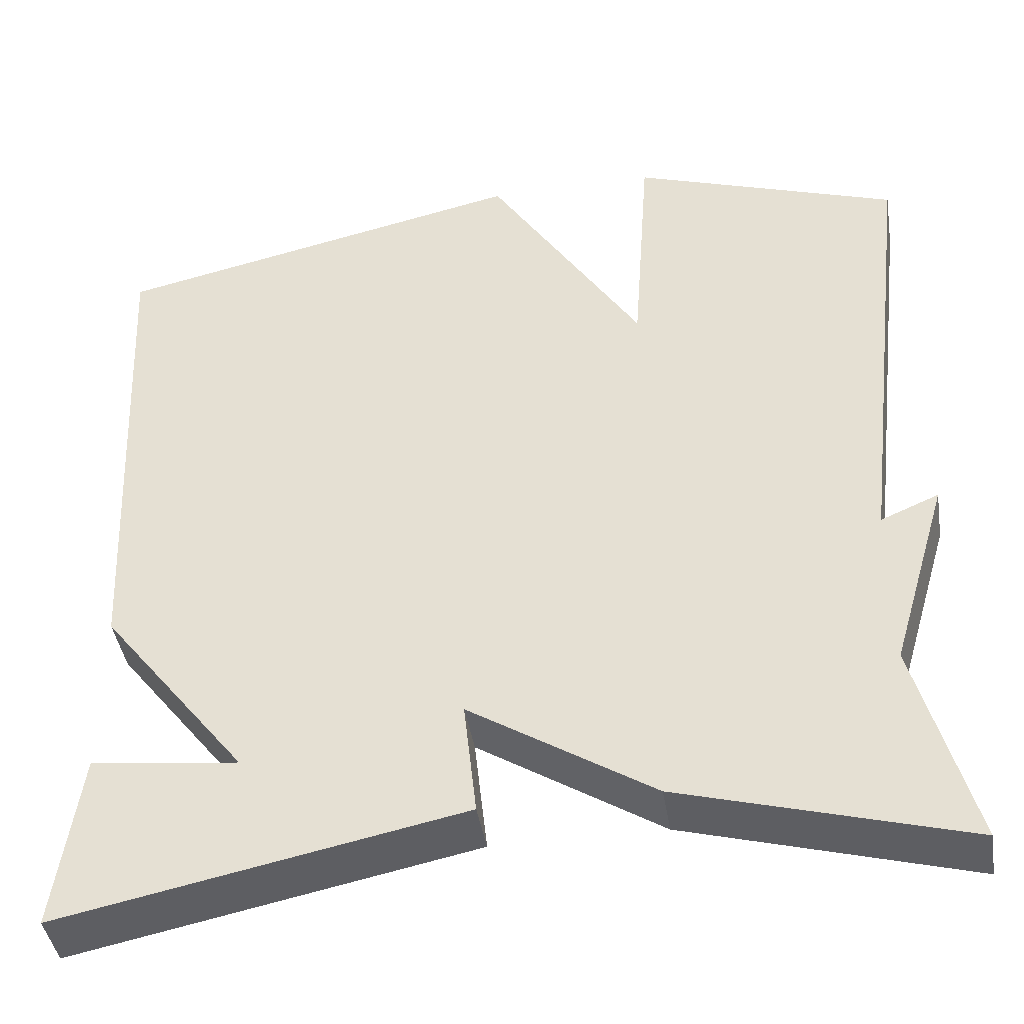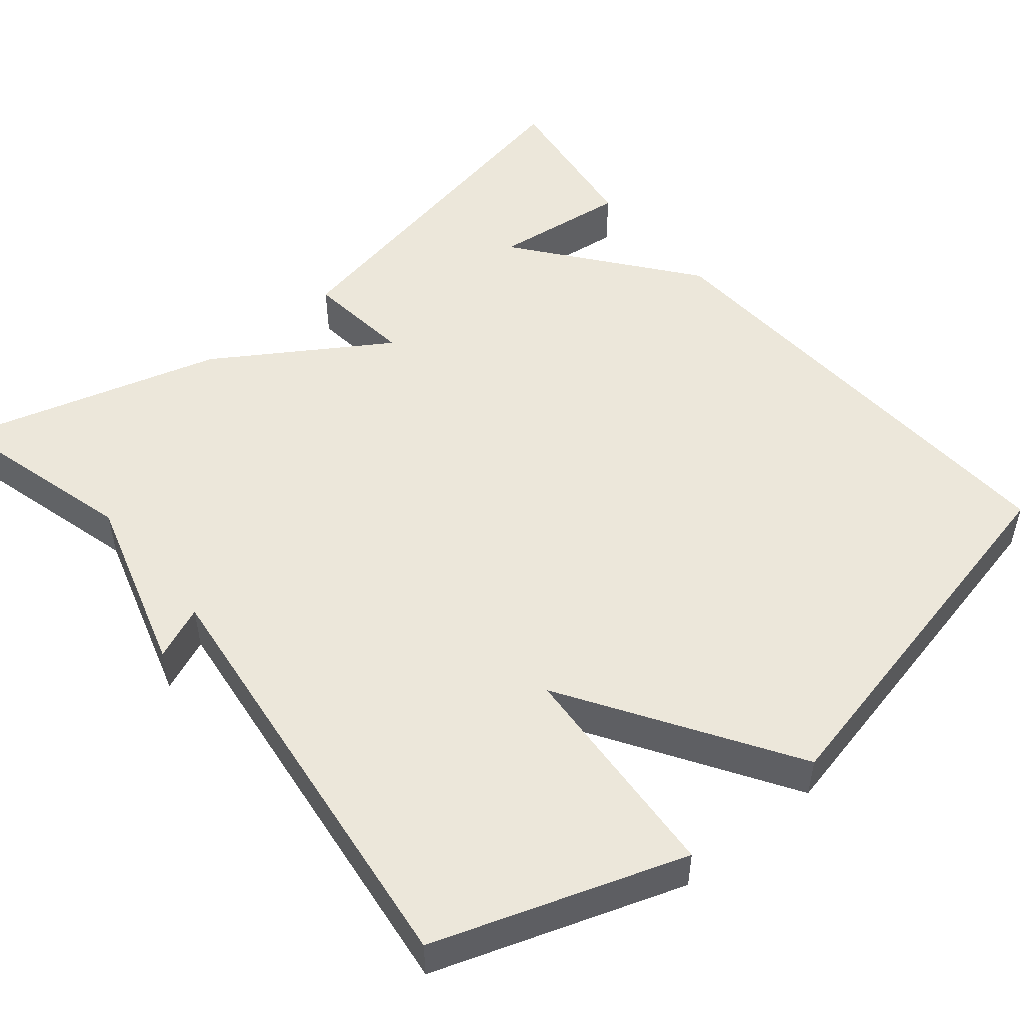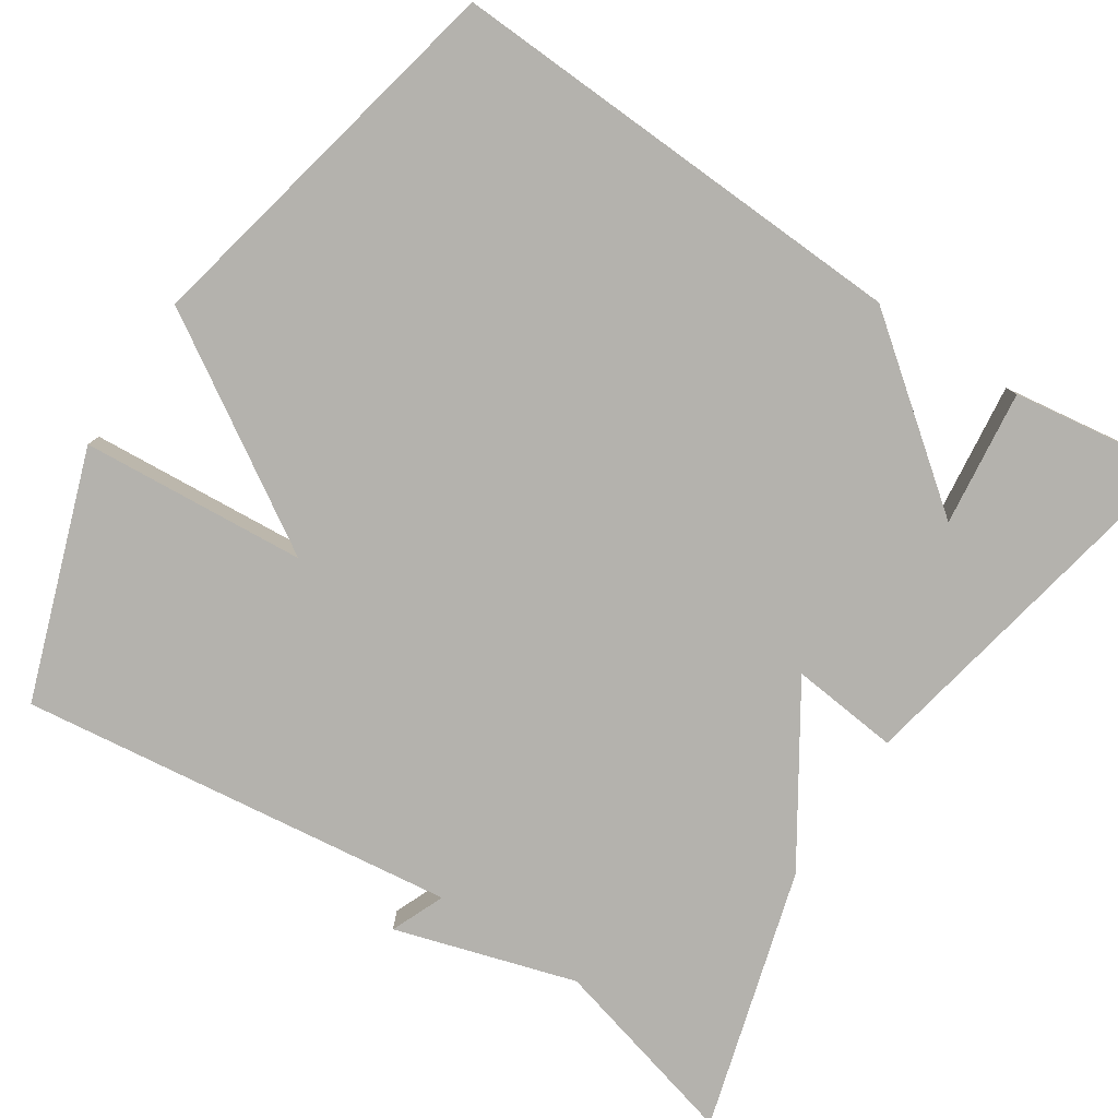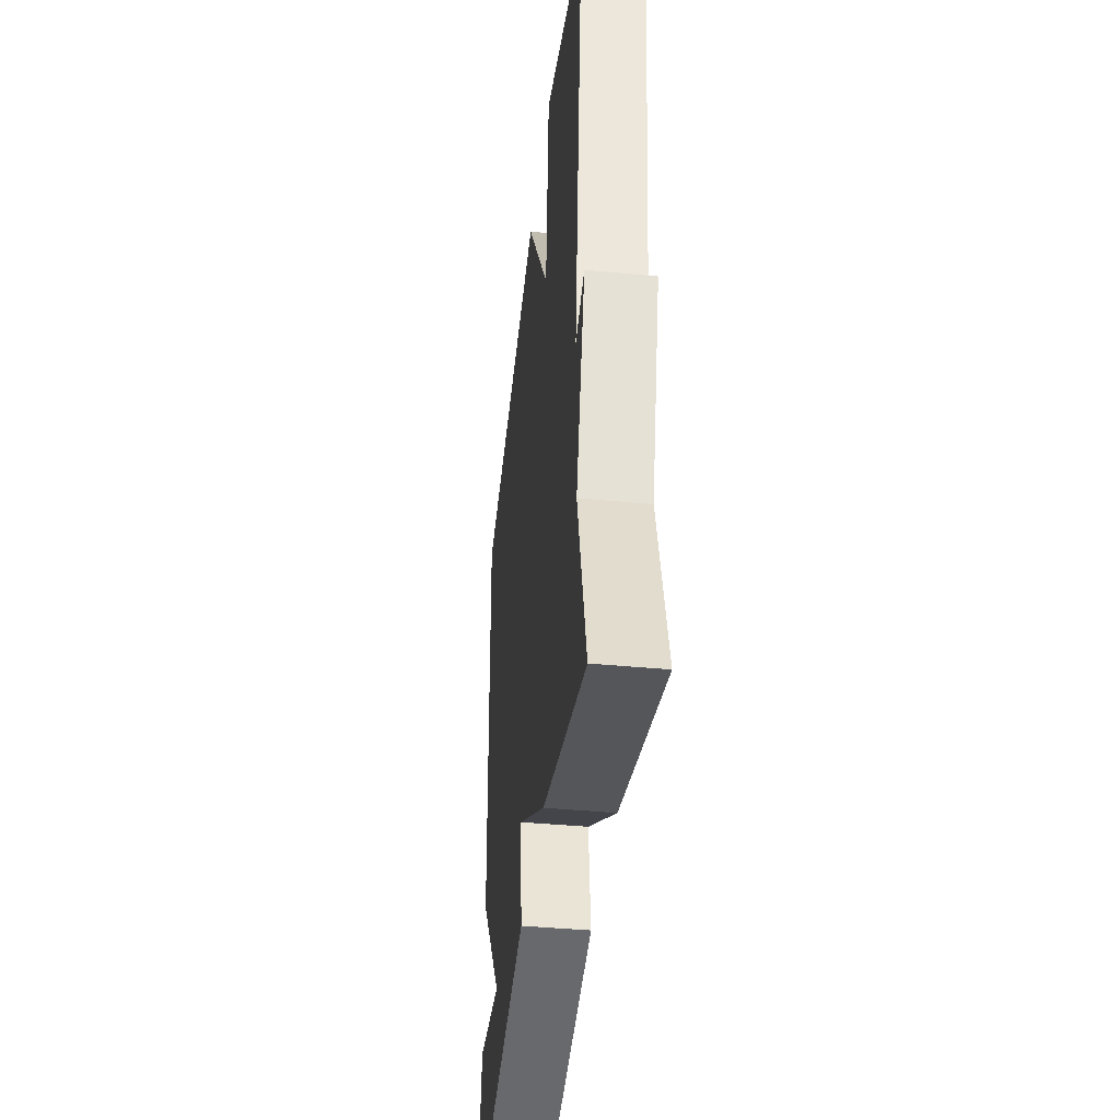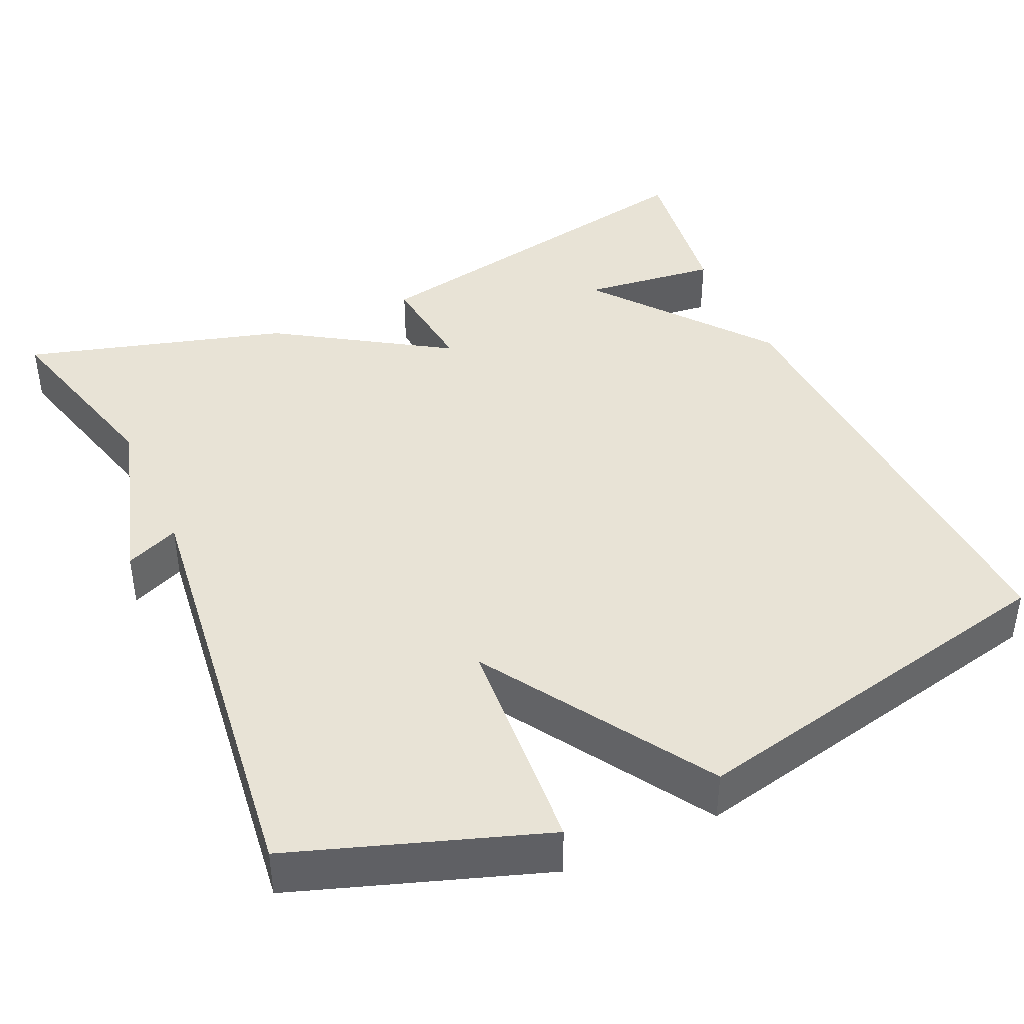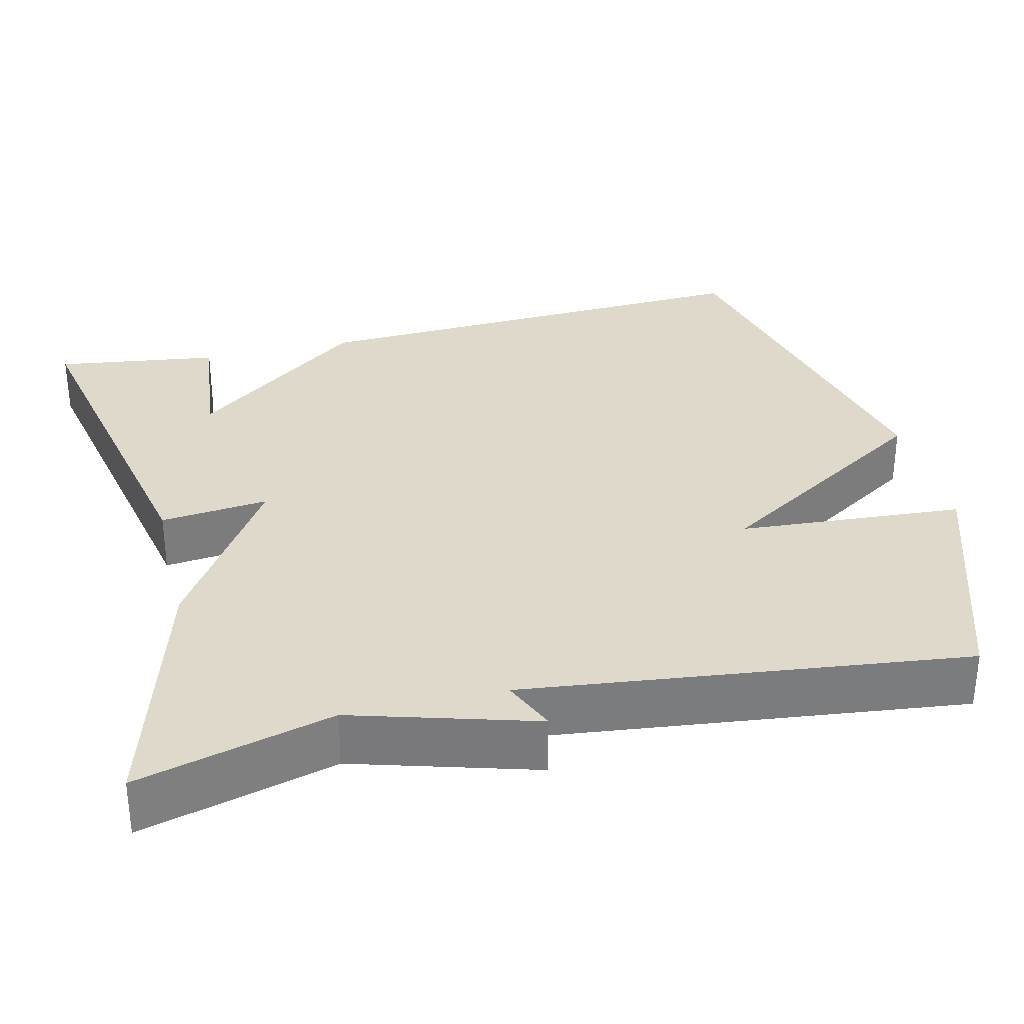
<metadata>
{"format":"obj","ext":"obj","renderer":"f3d","projection":"perspective","resolution":1024,"background":"white","views":[{"elev":-42.9,"azim":-170.8,"up":"+Z"},{"elev":50.7,"azim":-39.6,"up":"+Y"},{"elev":-79.5,"azim":56.9,"up":"+Y"},{"elev":-41.4,"azim":-96.6,"up":"+Z"},{"elev":41.7,"azim":-24.3,"up":"+Y"},{"elev":31.8,"azim":-103.7,"up":"+Y"}]}
</metadata>
<code>
v -0.5 0.07 -0.5
v -0.434 0.07 -0.255
v -0.502 0.07 -0.026
v -0.434 0.07 -0.055
v -0.5 0.07 0.5
v -0.187 0.07 0.607
v -0.167 0.07 0.322
v 0.013 0.07 0.607
v 0.5 0.07 0.5
v 0.471 0.07 -0.092
v 0.299 0.07 -0.312
v 0.471 0.07 -0.292
v 0.5 0.07 -0.5
v 0.032 0.07 -0.406
v 0.047 0.07 -0.269
v -0.168 0.07 -0.406
v -0.5 0 -0.5
v -0.434 0 -0.255
v -0.502 0 -0.026
v -0.434 0 -0.055
v -0.5 0 0.5
v -0.187 0 0.607
v -0.167 0 0.322
v 0.013 0 0.607
v 0.5 0 0.5
v 0.471 0 -0.092
v 0.299 0 -0.312
v 0.471 0 -0.292
v 0.5 0 -0.5
v 0.032 0 -0.406
v 0.047 0 -0.269
v -0.168 0 -0.406
f 15 16 1 2
f 13 14 15
f 11 12 13
f 11 13 15
f 10 11 15
f 9 10 15
f 8 9 15
f 7 8 15
f 4 5 6 7
f 4 7 15 2
f 2 3 4
f 18 17 32 31
f 31 30 29
f 29 28 27
f 31 29 27
f 31 27 26
f 31 26 25
f 31 25 24
f 31 24 23
f 23 22 21 20
f 18 31 23 20
f 20 19 18
f 1 17 18 2
f 2 18 19 3
f 3 19 20 4
f 4 20 21 5
f 5 21 22 6
f 6 22 23 7
f 7 23 24 8
f 8 24 25 9
f 9 25 26 10
f 10 26 27 11
f 11 27 28 12
f 12 28 29 13
f 13 29 30 14
f 14 30 31 15
f 15 31 32 16
f 16 32 17 1

</code>
